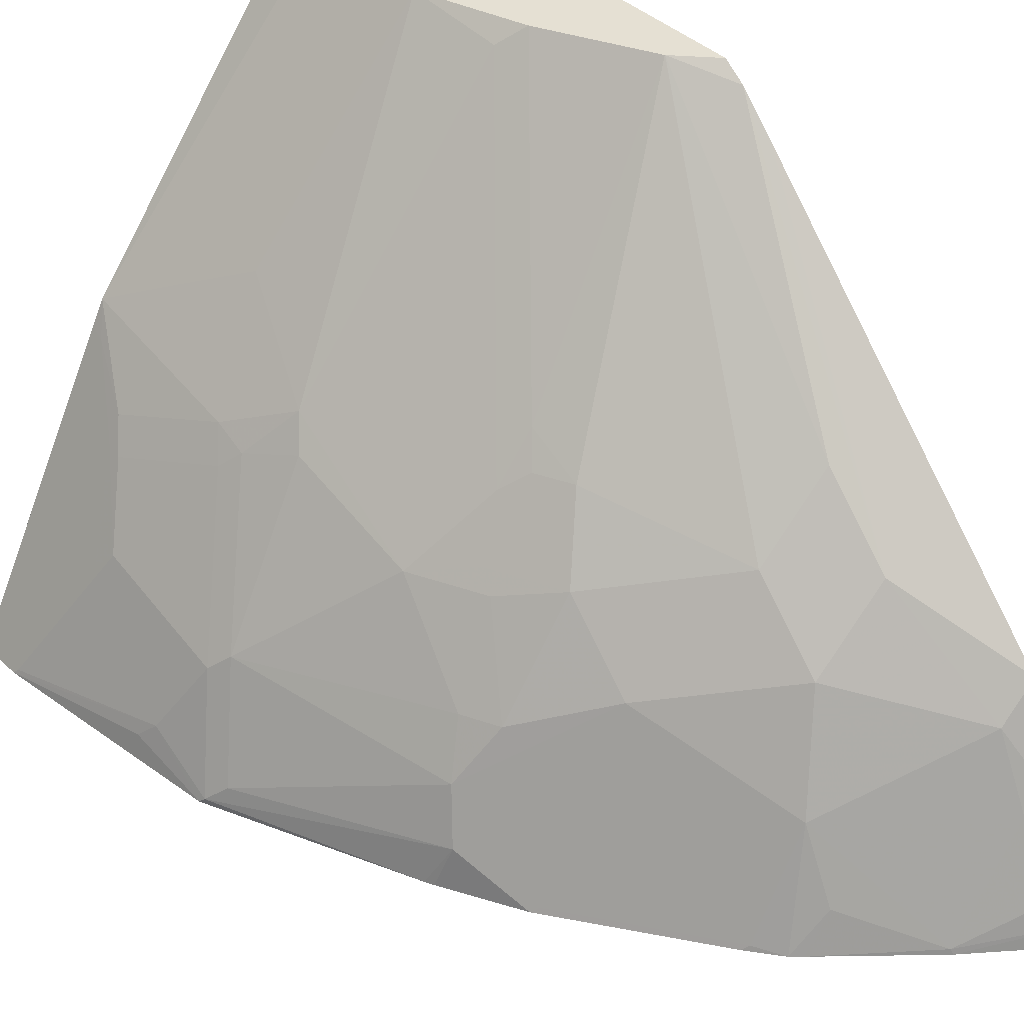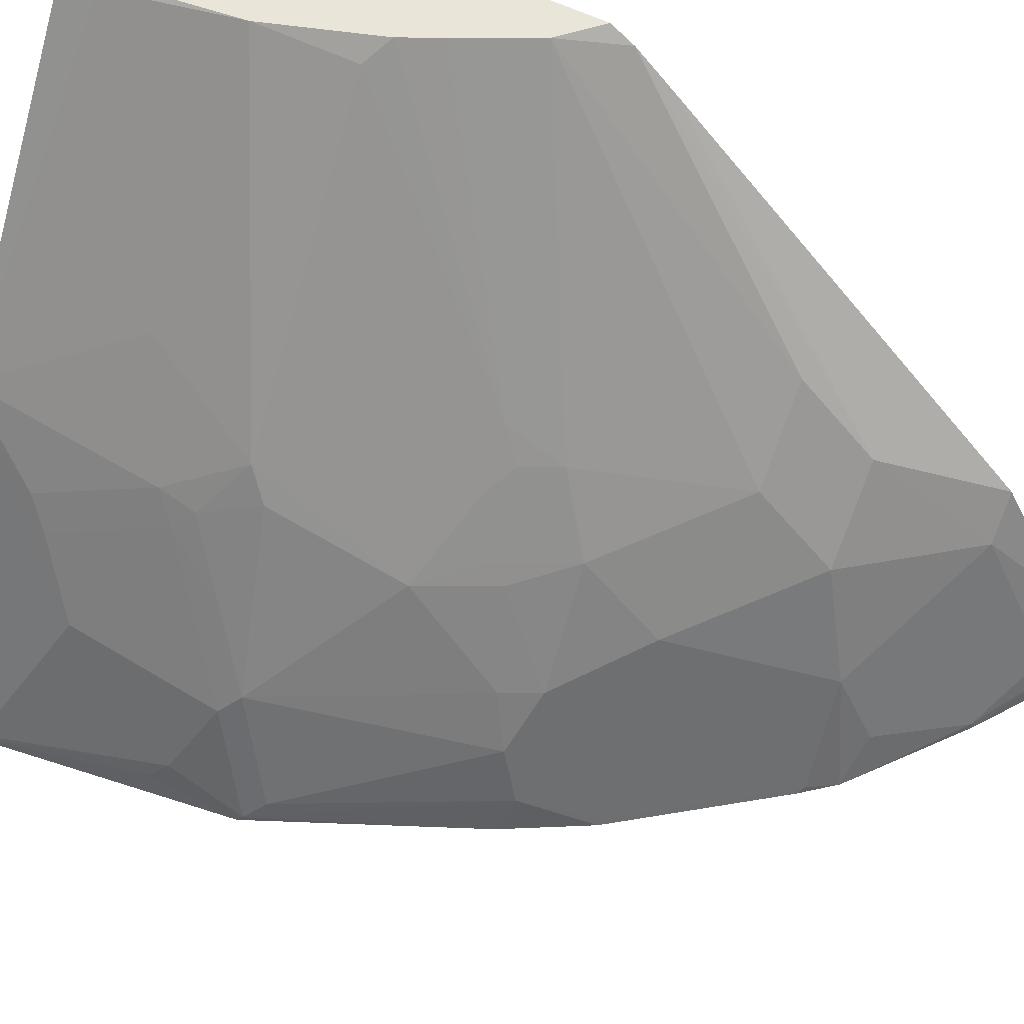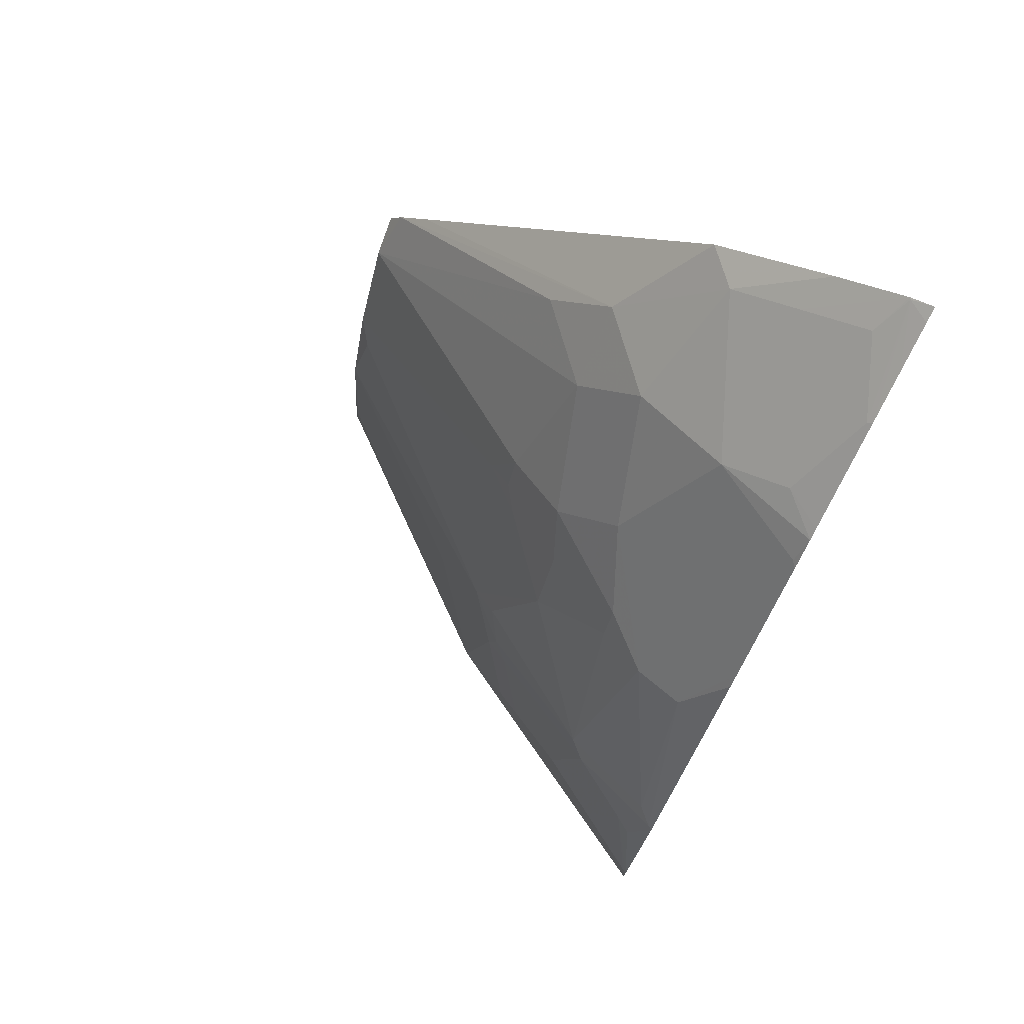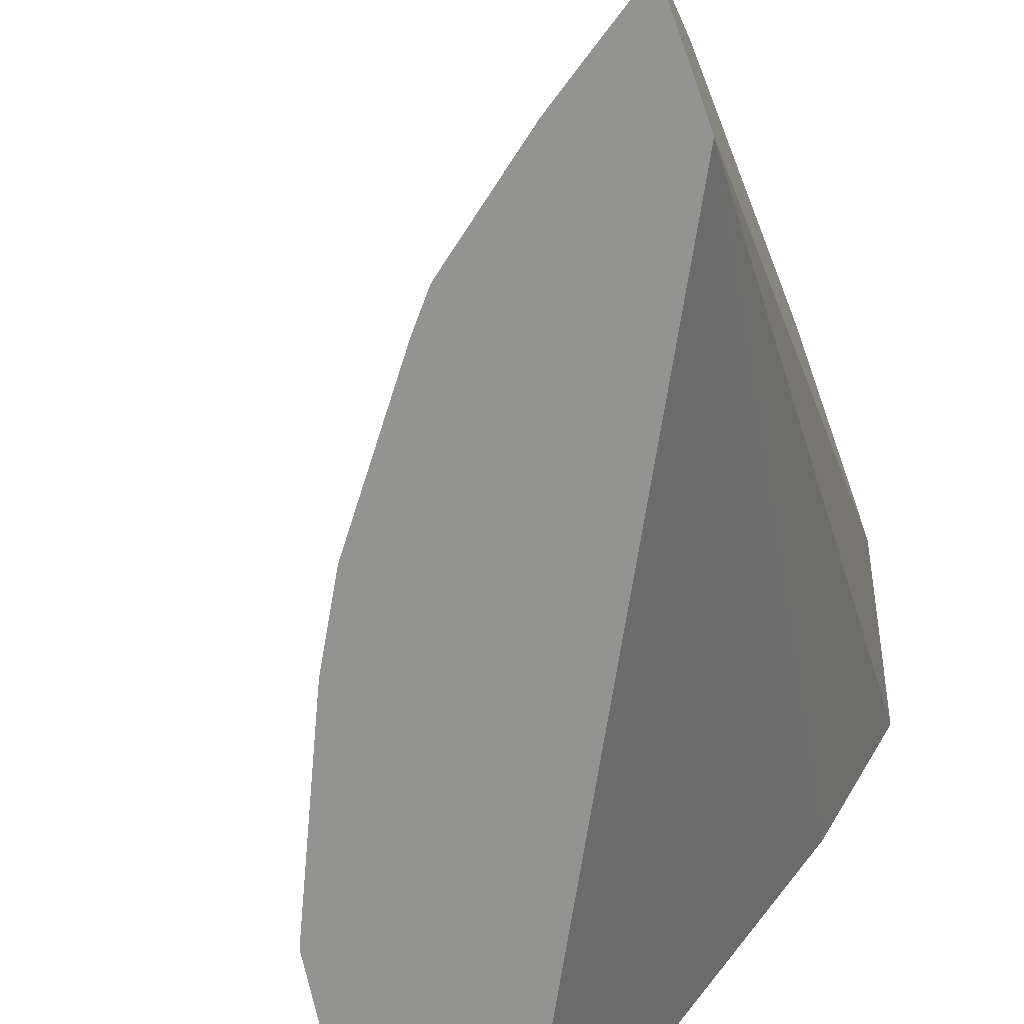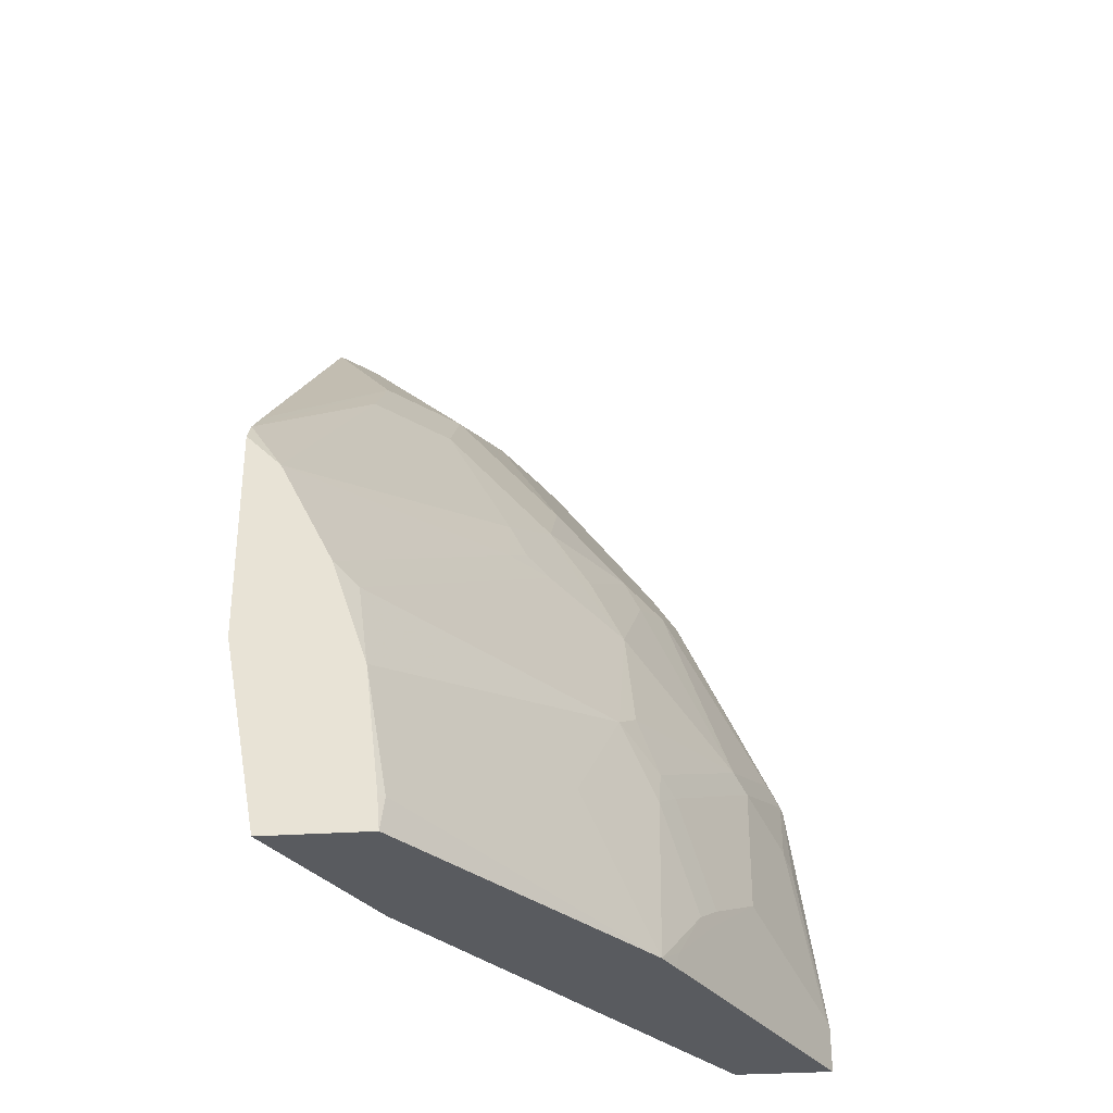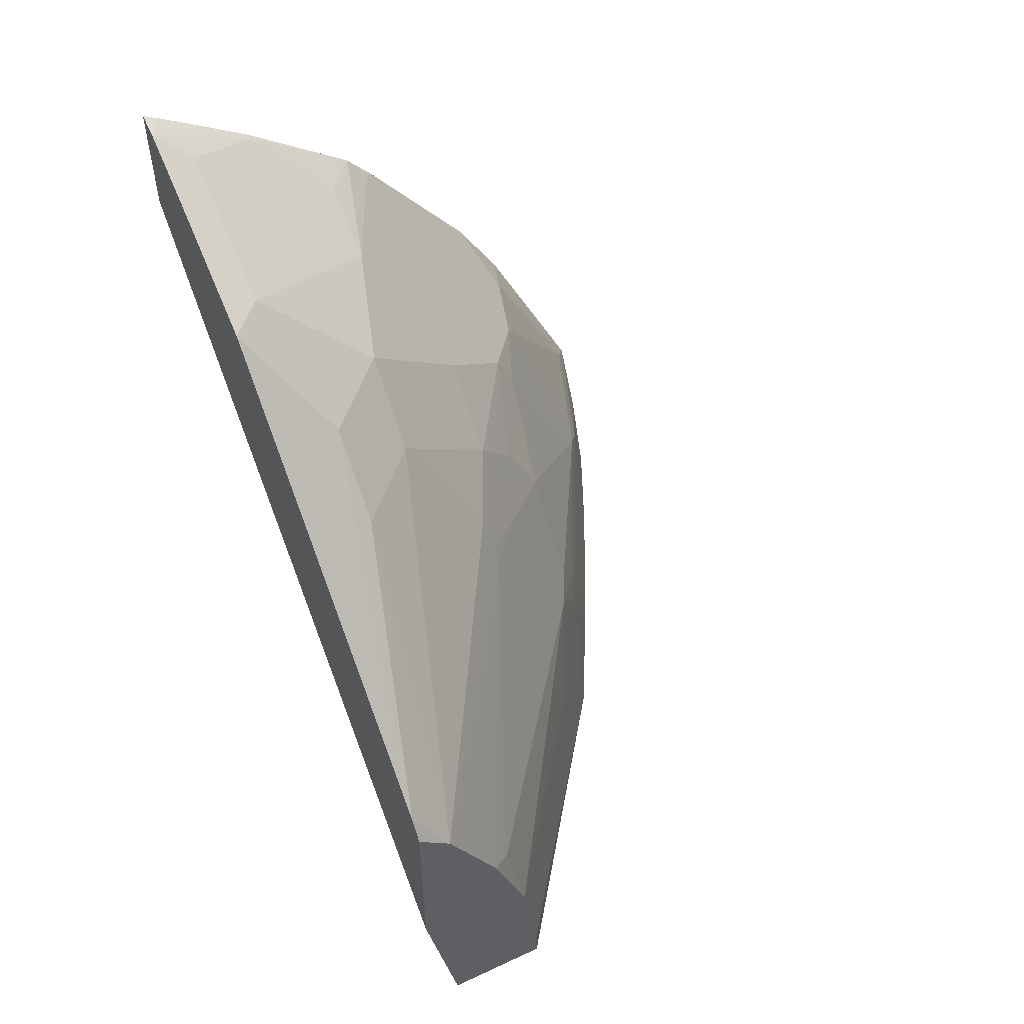
<metadata>
{"format":"obj","ext":"obj","renderer":"f3d","projection":"perspective","resolution":1024,"background":"white","views":[{"elev":38.0,"azim":-39.2,"up":"+Y"},{"elev":58.0,"azim":-63.1,"up":"+Y"},{"elev":75.9,"azim":-61.5,"up":"+Z"},{"elev":-66.6,"azim":19.4,"up":"+Y"},{"elev":-32.5,"azim":-174.7,"up":"+Z"},{"elev":54.1,"azim":153.6,"up":"+Z"}]}
</metadata>
<code>
v -0.5688 -0.2031 0.0006496
v -0.5148 -0.2031 0.0006496
v -0.5688 -0.2031 0.02583
v -0.5658 -0.1971 0.0006496
v -0.3561 0.03179 0.0006496
v -0.2915 -0.2031 0.4228
v -0.5674 -0.2003 0.02864
v -0.5484 -0.1621 0.04772
v -0.5658 -0.1971 0.01912
v -0.5498 -0.2031 0.1594
v -0.5531 -0.1907 0.1145
v -0.5484 -0.1812 0.124
v -0.5211 -0.1077 0.0006496
v -0.3431 0.05761 0.0006496
v -0.2915 -0.2031 0.4868
v -0.3177 0.1085 0.0006496
v -0.3113 0.1212 0.0006496
v -0.31 0.1239 0.0006496
v -0.2915 0.1231 0.104
v -0.5293 -0.124 0.06676
v -0.5341 -0.1335 0.05724
v -0.5086 -0.08263 0.03816
v -0.5484 -0.2003 0.1622
v -0.5005 -0.2031 0.267
v -0.5293 -0.1431 0.1431
v -0.5086 -0.08263 0.0006496
v -0.2915 -0.1899 0.4834
v -0.2925 -0.1907 0.4832
v -0.2992 -0.2031 0.4822
v -0.367 0.1239 0.0006496
v -0.2915 0.1239 0.1037
v -0.5102 -0.08583 0.04772
v -0.4911 -0.06675 0.1049
v -0.5022 -0.06992 0.03816
v -0.4911 -0.04768 0.009551
v -0.5412 -0.1907 0.1717
v -0.5221 -0.1335 0.1526
v -0.4911 -0.1812 0.2765
v -0.4983 -0.2031 0.2715
v -0.5031 -0.09536 0.1335
v -0.4897 -0.0447 0.0006496
v -0.2915 -0.1518 0.4644
v -0.31 -0.1431 0.4482
v -0.31 -0.1812 0.4673
v -0.3481 -0.2003 0.4482
v -0.3474 -0.2031 0.4496
v -0.3227 -0.2031 0.4664
v -0.4832 -0.032 0.0006496
v -0.3688 0.1208 0.01912
v -0.3655 0.1239 0.01912
v -0.2915 0.1239 0.2187
v -0.484 -0.05722 0.1145
v -0.4832 -0.05085 0.09537
v -0.484 -0.1526 0.267
v -0.5031 -0.1144 0.1717
v -0.4721 -0.04768 0.1431
v -0.4721 -0.124 0.2575
v -0.4755 -0.2031 0.3119
v -0.4721 -0.2003 0.3147
v -0.4149 -0.2003 0.391
v -0.4244 -0.1049 0.3147
v -0.2915 -0.08624 0.4287
v -0.31 -0.1049 0.4291
v -0.3863 -0.1431 0.391
v -0.3863 -0.1812 0.41
v -0.399 -0.2031 0.4091
v -0.4641 -0.01273 0.03816
v -0.3577 0.1239 0.08576
v -0.3099 0.1239 0.2004
v -0.2915 0.1158 0.2303
v -0.4641 -0.03181 0.1335
v -0.445 0.006343 0.07633
v -0.4625 -0.124 0.2765
v -0.4649 -0.07629 0.2098
v -0.4458 -0.07629 0.2479
v -0.4183 -0.2031 0.3882
v -0.4047 -0.2031 0.4046
v -0.3672 -0.08583 0.3719
v -0.4244 -0.06675 0.2765
v -0.2915 0.09672 0.2493
v -0.329 -0.04768 0.3719
v -0.3576 0.1239 0.08595
v -0.31 0.1239 0.2002
v -0.3672 -0.04768 0.3337
v -0.329 -0.009563 0.3337
v -0.3505 0.1144 0.1335
v -0.4435 -0.06675 0.2385
v -0.4149 -0.02864 0.2385
v -0.4268 -0.03817 0.2289
v -0.4053 -0.02864 0.2575
v -0.3387 0.1239 0.143
v -0.3196 0.1239 0.1811
v -0.4069 -0.01273 0.2289
v -0.3291 0.1239 0.1622
f 48 53 67
f 48 68 49
f 48 67 68
f 43 64 45
f 45 64 65
f 43 63 64
f 49 68 50
f 45 66 46
f 45 65 66
f 54 73 57
f 52 56 71
f 52 71 53
f 53 71 72
f 53 72 67
f 54 61 73
f 55 57 74
f 55 74 56
f 43 45 44
f 56 74 71
f 51 69 70
f 42 62 63
f 33 52 53
f 38 61 54
f 57 73 75
f 30 48 49
f 30 49 50
f 32 33 53
f 32 53 34
f 33 40 52
f 34 48 35
f 34 53 48
f 35 48 41
f 36 38 54
f 36 54 37
f 37 55 56
f 37 56 40
f 37 54 57
f 37 57 55
f 38 39 58
f 38 58 59
f 38 59 60
f 38 60 61
f 40 56 52
f 57 75 74
f 82 86 91
f 58 60 59
f 74 79 87
f 74 87 88
f 74 88 89
f 74 89 86
f 78 81 84
f 79 90 88
f 79 88 87
f 79 84 90
f 81 85 84
f 83 92 93
f 83 93 90
f 83 90 84
f 86 89 93
f 86 93 91
f 88 93 89
f 88 90 93
f 91 93 94
f 92 94 93
f 28 47 29
f 74 75 79
f 73 79 75
f 71 86 82
f 71 74 86
f 60 76 77
f 60 77 64
f 60 64 61
f 61 64 78
f 61 78 84
f 61 84 79
f 61 79 73
f 62 80 81
f 62 81 63
f 58 76 60
f 63 81 78
f 64 77 65
f 65 77 66
f 67 72 68
f 68 72 71
f 68 71 82
f 69 83 84
f 69 85 70
f 70 85 81
f 70 81 80
f 63 78 64
f 28 46 47
f 69 84 85
f 28 44 45
f 1 5 2
f 28 45 46
f 2 5 6
f 3 7 8
f 3 8 9
f 3 10 11
f 3 11 12
f 3 12 7
f 4 9 13
f 5 14 6
f 6 14 16
f 6 16 17
f 6 17 18
f 6 18 19
f 6 19 31
f 6 31 51
f 6 51 70
f 6 70 80
f 6 80 62
f 1 14 5
f 1 16 14
f 1 17 16
f 1 18 17
f 1 2 6
f 1 6 15
f 1 15 29
f 1 29 47
f 1 47 46
f 1 46 66
f 1 66 77
f 1 77 76
f 1 76 58
f 6 62 42
f 1 58 39
f 1 24 10
f 1 10 3
f 1 3 9
f 1 9 4
f 1 4 13
f 1 13 26
f 1 26 41
f 1 48 30
f 1 30 18
f 1 39 24
f 6 42 27
f 1 41 48
f 7 12 8
f 20 32 22
f 20 22 21
f 20 25 33
f 20 33 32
f 22 32 34
f 22 34 35
f 22 35 26
f 23 36 37
f 23 37 25
f 23 38 36
f 24 39 38
f 25 37 40
f 25 40 33
f 26 35 41
f 27 42 63
f 27 63 43
f 27 43 44
f 27 44 28
f 6 27 15
f 18 31 19
f 18 51 31
f 23 24 38
f 18 83 69
f 8 20 21
f 18 69 51
f 8 21 9
f 8 12 25
f 8 25 20
f 9 21 22
f 9 22 13
f 10 12 11
f 10 24 23
f 12 23 25
f 10 23 12
f 15 27 28
f 15 28 29
f 18 30 50
f 18 50 68
f 18 68 82
f 18 82 91
f 18 91 94
f 13 22 26
f 18 94 92
f 18 92 83

</code>
